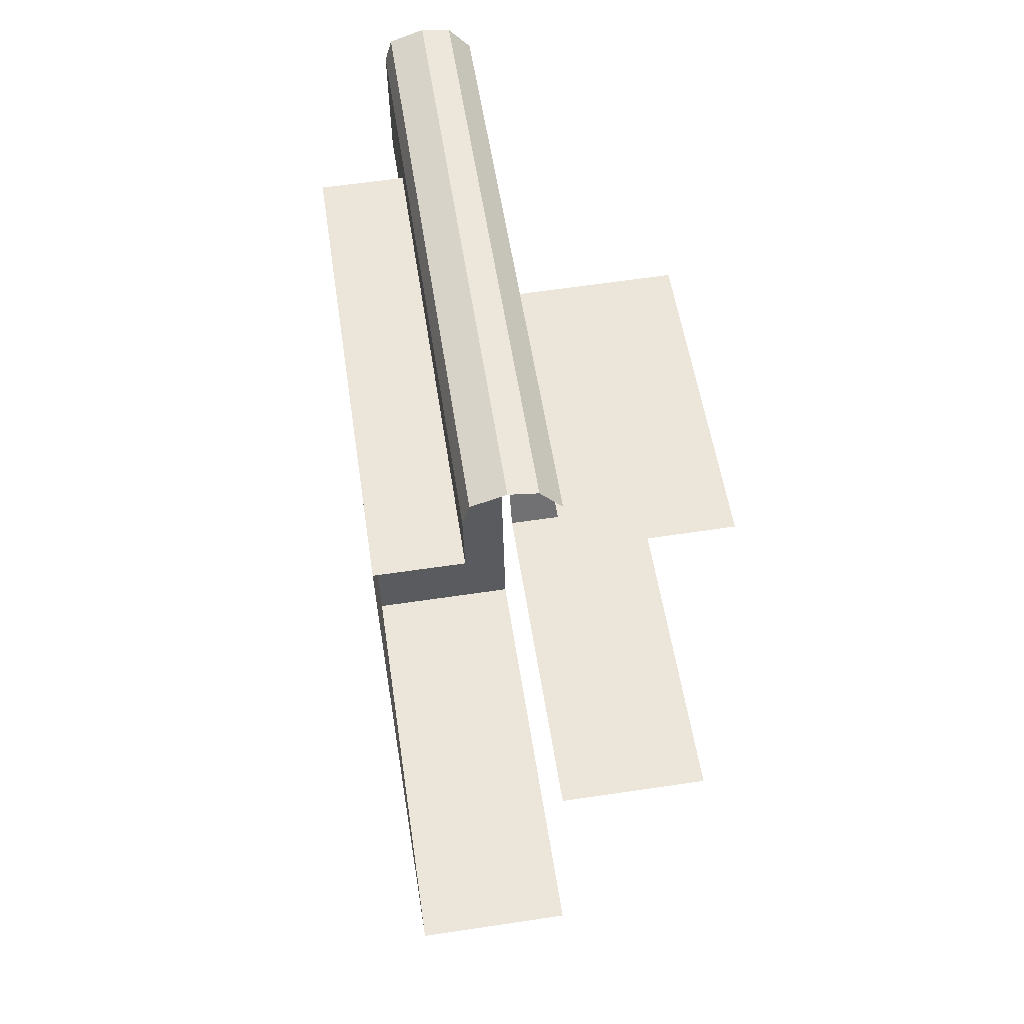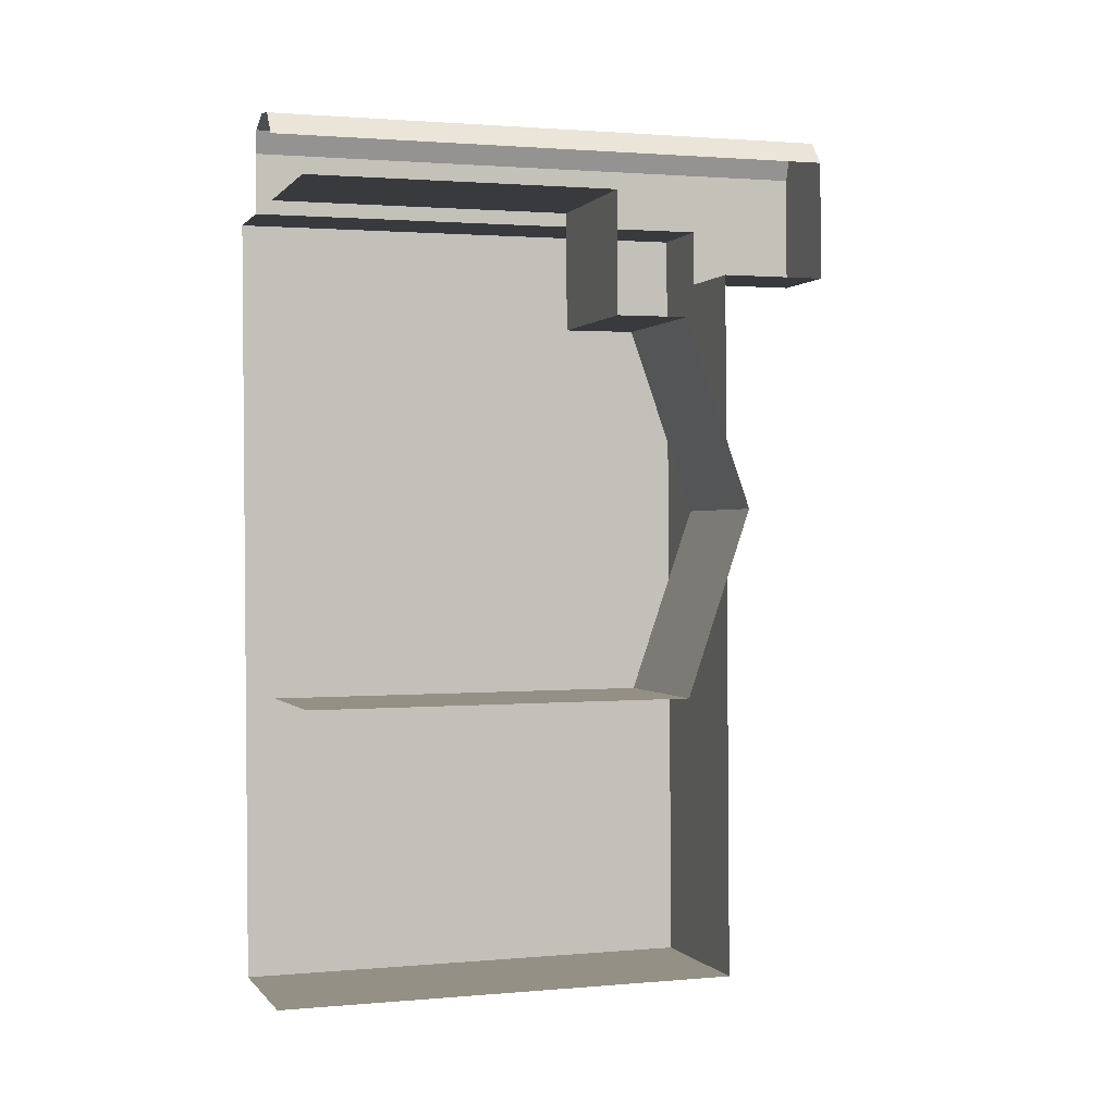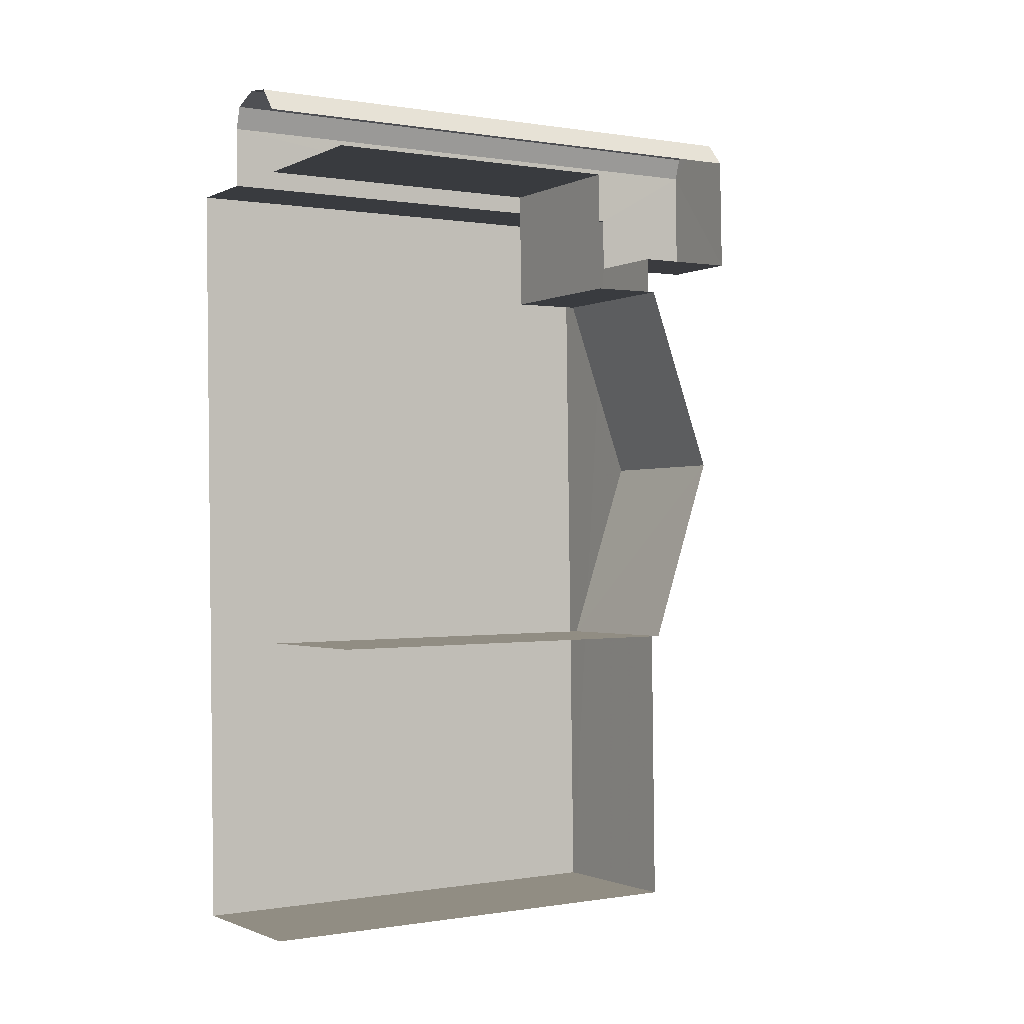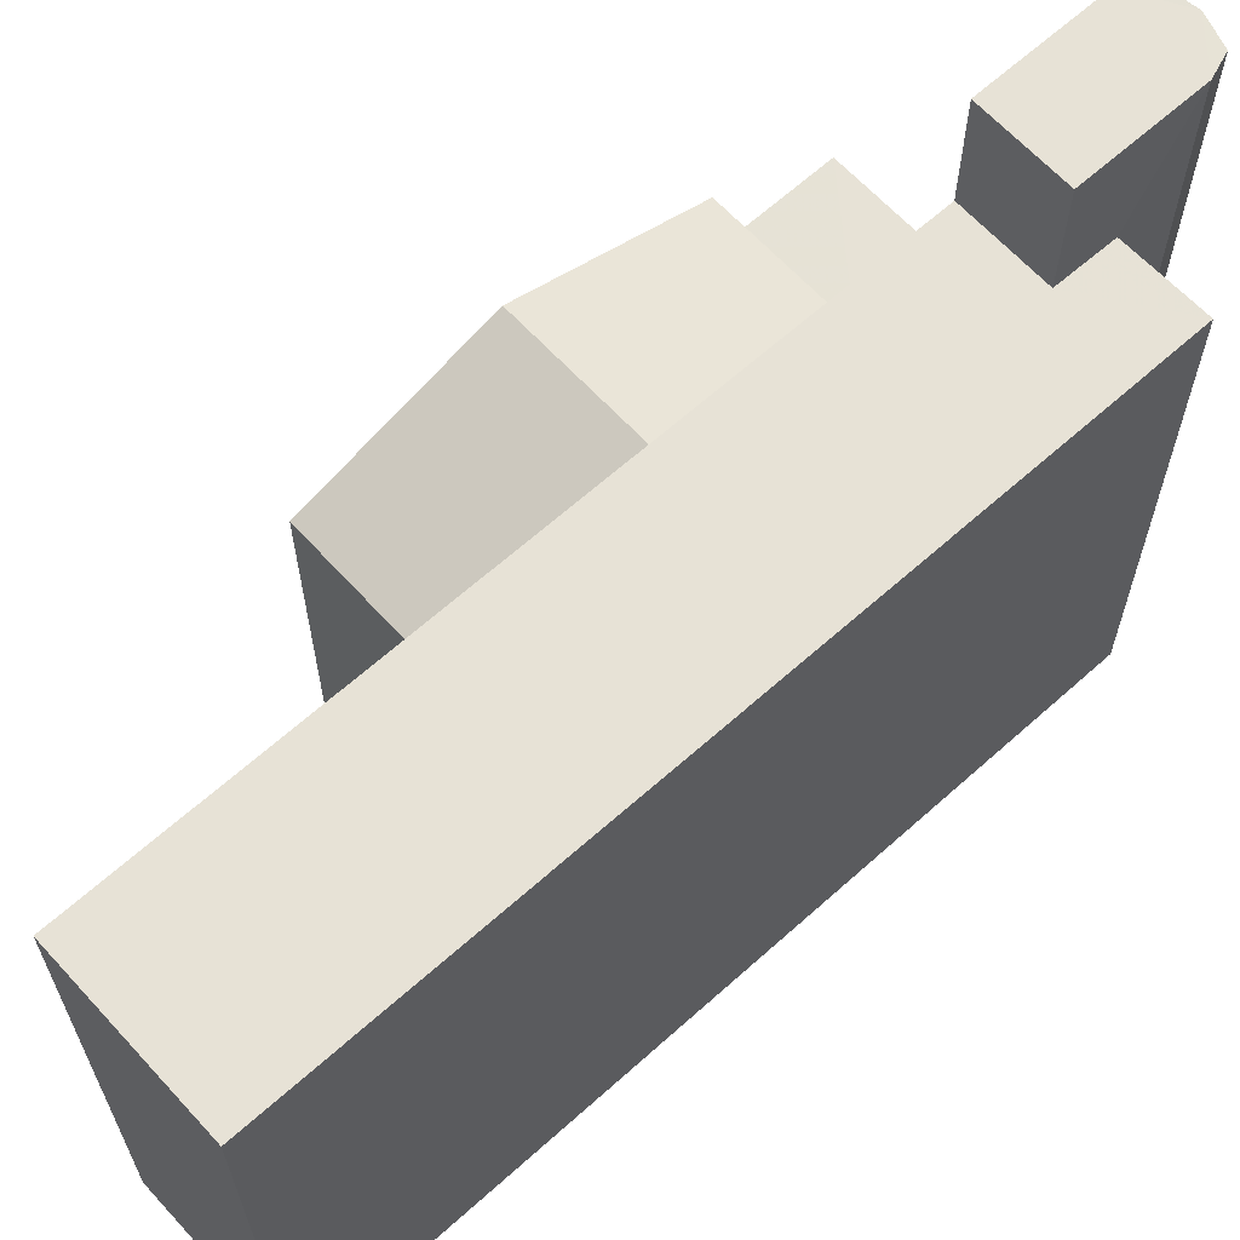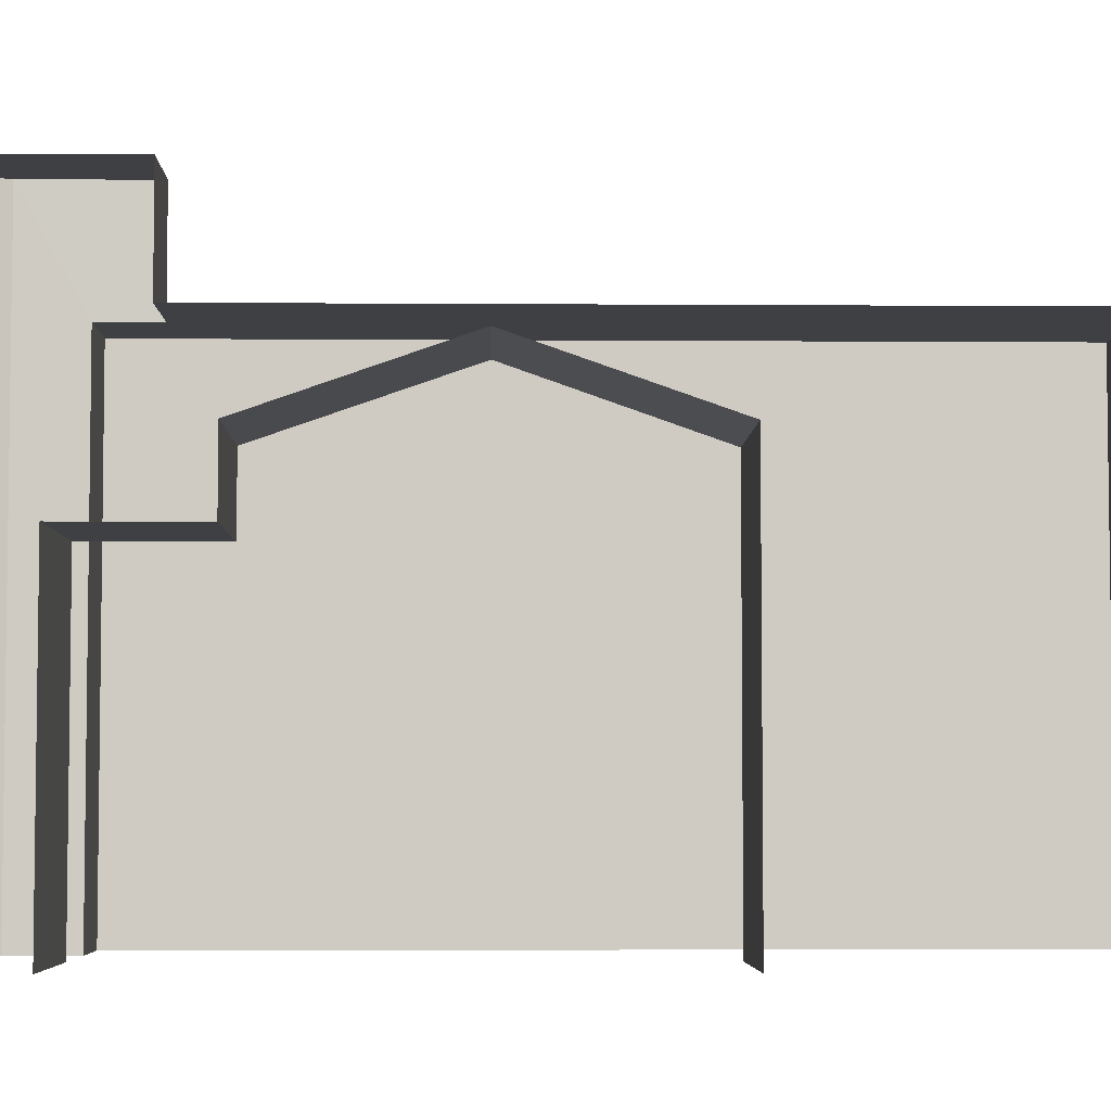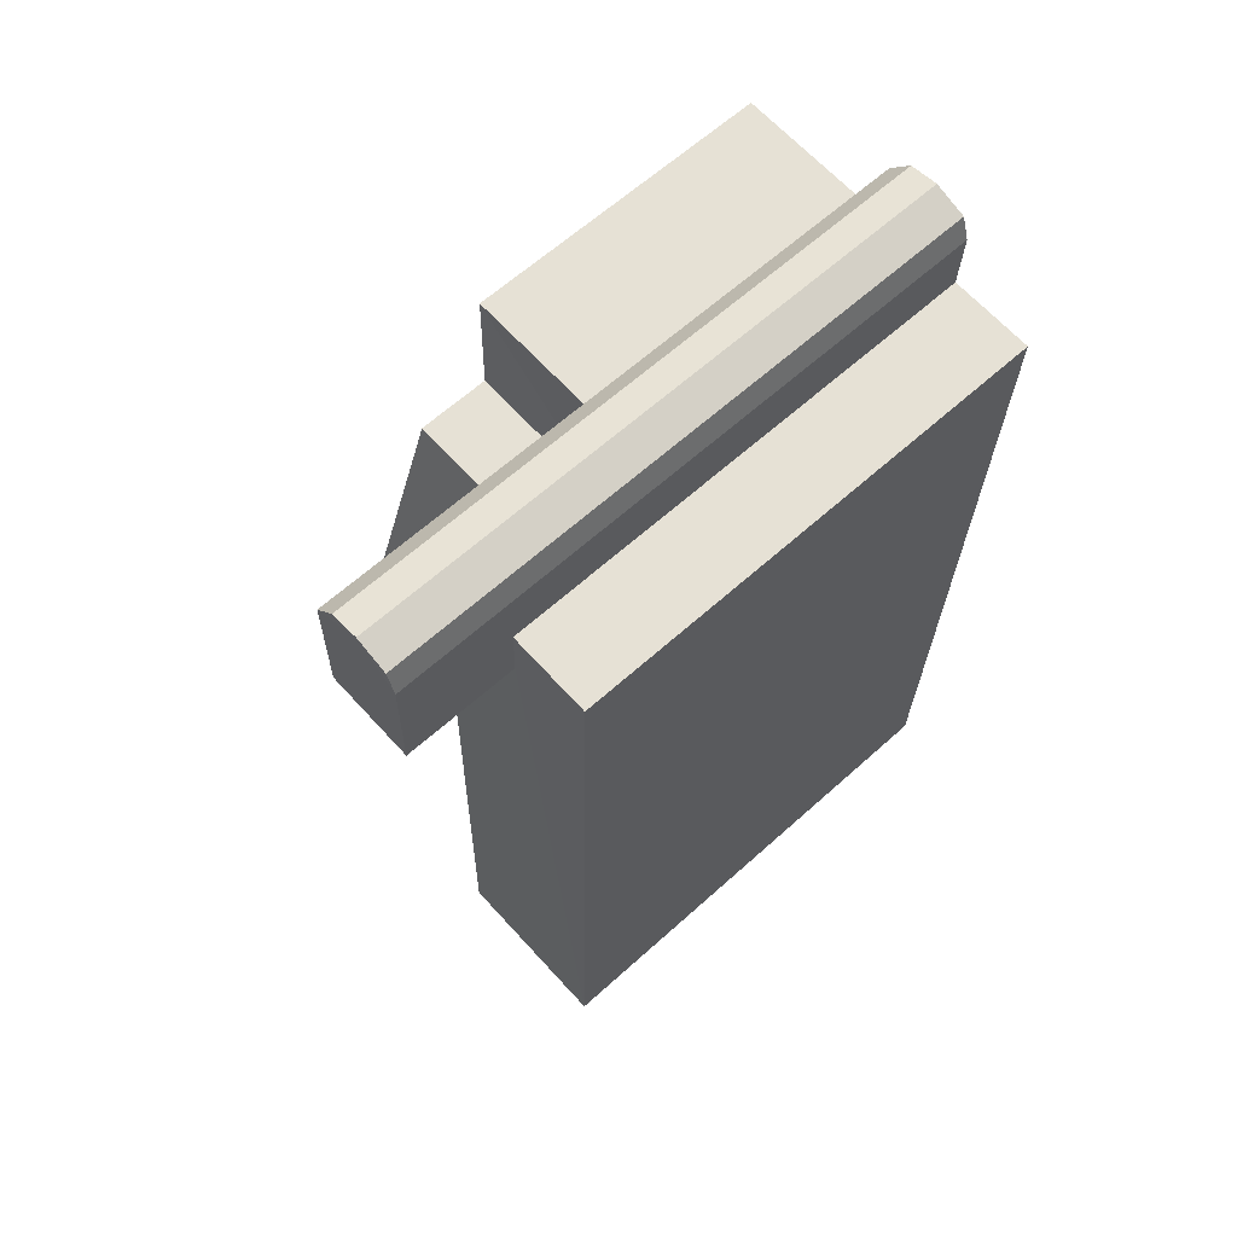
<metadata>
{"format":"obj","ext":"obj","renderer":"f3d","projection":"perspective","resolution":1024,"background":"white","views":[{"elev":54.6,"azim":171.5,"up":"+Y"},{"elev":1.6,"azim":-108.1,"up":"+Y"},{"elev":0.1,"azim":-122.3,"up":"+Y"},{"elev":63.6,"azim":46.5,"up":"+Z"},{"elev":-4.8,"azim":-92.5,"up":"+Z"},{"elev":63.8,"azim":47.8,"up":"+Y"}]}
</metadata>
<code>
v -3.722e+05 -1.04e+05 31.06
v -3.722e+05 -1.04e+05 31.06
v -3.722e+05 -1.04e+05 31.06
v -3.722e+05 -1.04e+05 31.06
v -3.722e+05 -1.04e+05 31.06
v -3.722e+05 -1.04e+05 31.06
v -3.722e+05 -1.04e+05 31.06
v -3.722e+05 -1.04e+05 31.06
v -3.722e+05 -1.04e+05 31.06
v -3.722e+05 -1.04e+05 31.06
v -3.722e+05 -1.04e+05 31.06
v -3.722e+05 -1.04e+05 31.06
v -3.722e+05 -1.04e+05 31.06
v -3.722e+05 -1.04e+05 46.23
v -3.722e+05 -1.04e+05 46.23
v -3.722e+05 -1.04e+05 46.23
v -3.722e+05 -1.04e+05 46.23
v -3.722e+05 -1.04e+05 46.23
v -3.722e+05 -1.04e+05 46.23
v -3.722e+05 -1.04e+05 46.23
v -3.722e+05 -1.04e+05 43.4
v -3.722e+05 -1.04e+05 43.4
v -3.722e+05 -1.04e+05 43.4
v -3.722e+05 -1.04e+05 43.4
v -3.722e+05 -1.04e+05 43.4
v -3.722e+05 -1.04e+05 43.4
v -3.722e+05 -1.04e+05 40.68
v -3.722e+05 -1.04e+05 40.68
v -3.722e+05 -1.04e+05 42.34
v -3.722e+05 -1.04e+05 42.34
v -3.722e+05 -1.04e+05 38.87
v -3.722e+05 -1.04e+05 38.87
v -3.722e+05 -1.04e+05 38.87
v -3.722e+05 -1.04e+05 38.87
v -3.722e+05 -1.04e+05 40.68
v -3.722e+05 -1.04e+05 40.68
f 1 2 3
f 3 2 4
f 2 5 6
f 7 8 9
f 7 10 11
f 4 2 10
f 12 13 8
f 12 7 11
f 11 2 6
f 12 8 7
f 10 2 11
f 2 1 35
f 1 24 35
f 12 11 32
f 32 31 27
f 12 32 16
f 16 26 17
f 30 24 26
f 35 24 30
f 27 30 26
f 32 27 26
f 32 26 16
f 33 6 34
f 29 28 34
f 29 34 36
f 34 6 5
f 36 34 5
f 14 15 16
f 16 17 18
f 19 14 18
f 17 20 18
f 14 16 18
f 21 22 23
f 23 22 24
f 21 25 22
f 24 22 26
f 27 28 29
f 30 27 29
f 31 32 33
f 34 31 33
f 35 29 36
f 35 30 29
f 11 6 33
f 32 11 33
f 31 28 27
f 31 34 28
f 23 1 3
f 23 24 1
f 14 9 8
f 14 19 9
f 10 21 4
f 10 25 21
f 15 13 12
f 16 15 12
f 2 36 5
f 2 35 36
f 26 20 17
f 26 22 20
f 14 8 13
f 15 14 13
f 23 3 4
f 21 23 4
f 19 7 9
f 19 18 7
f 10 7 25
f 7 18 25
f 25 20 22
f 25 18 20

</code>
